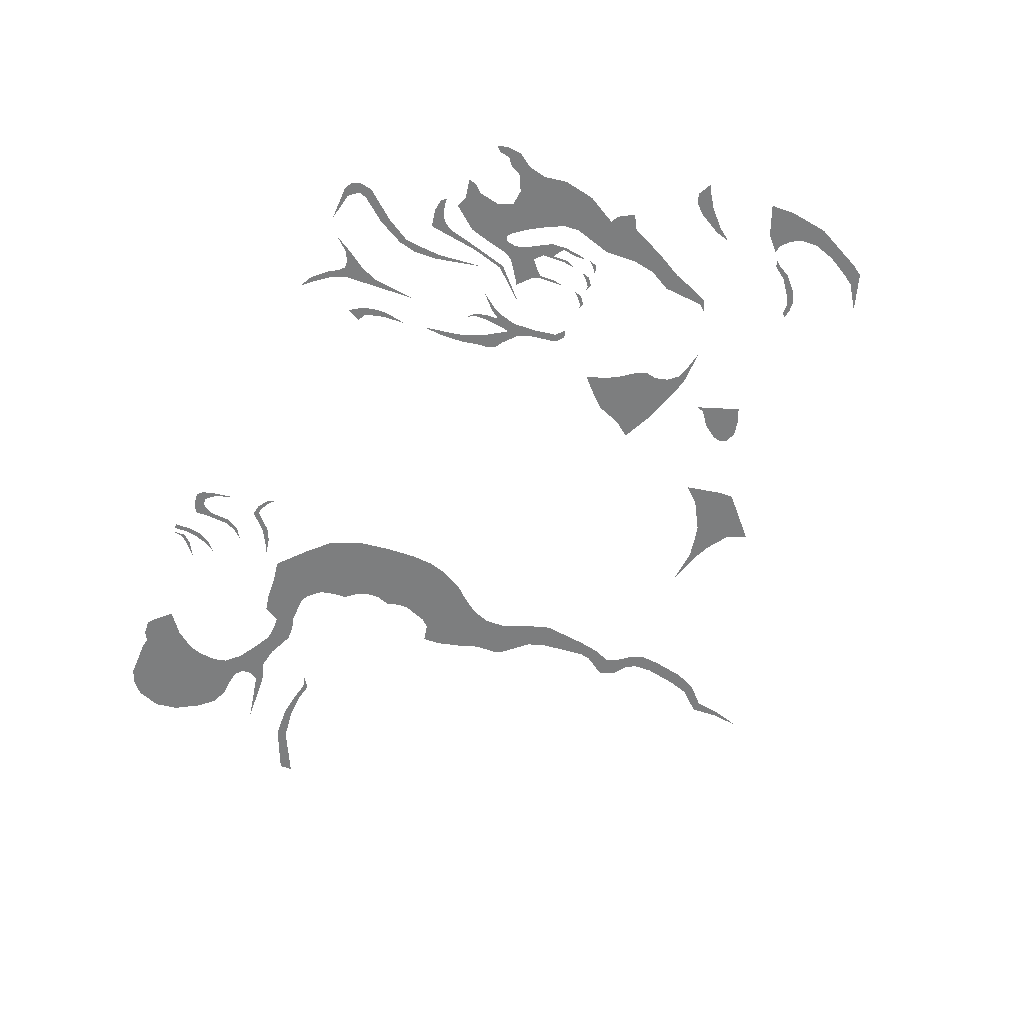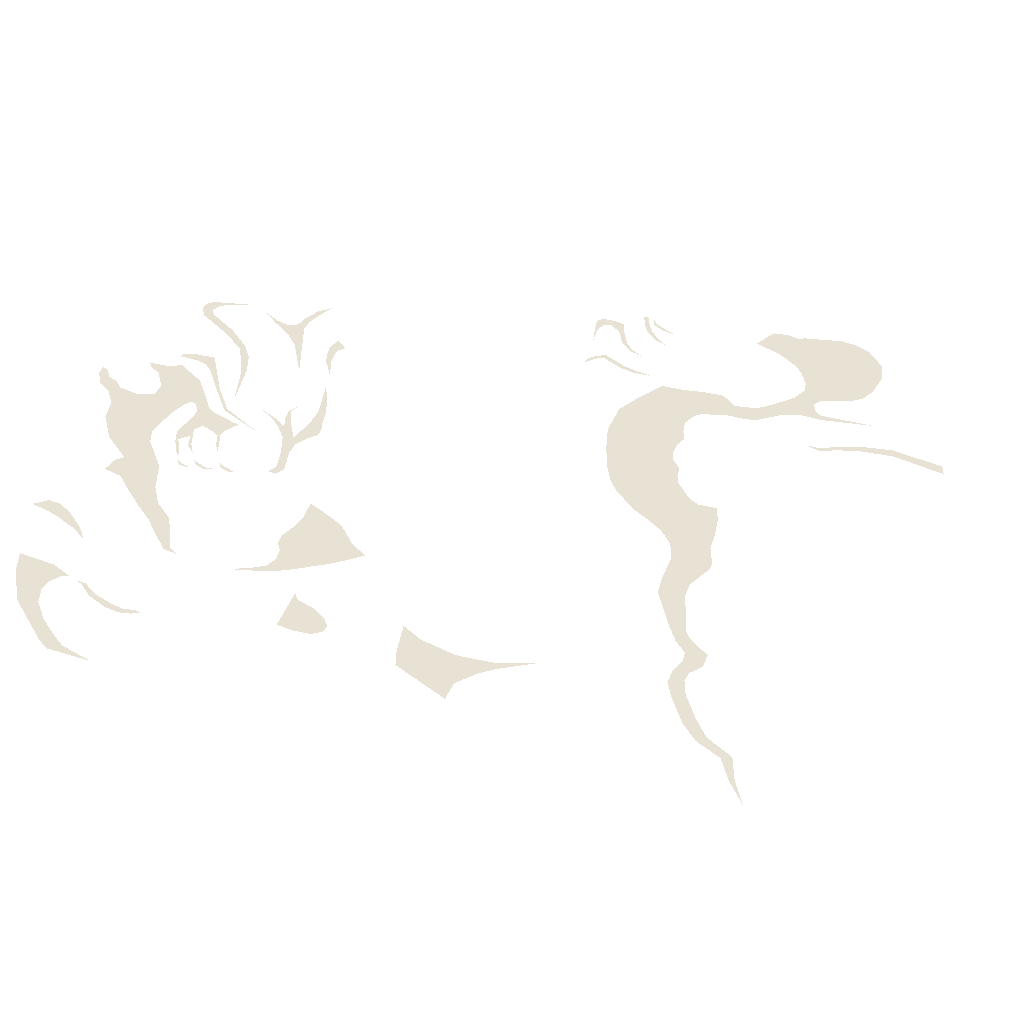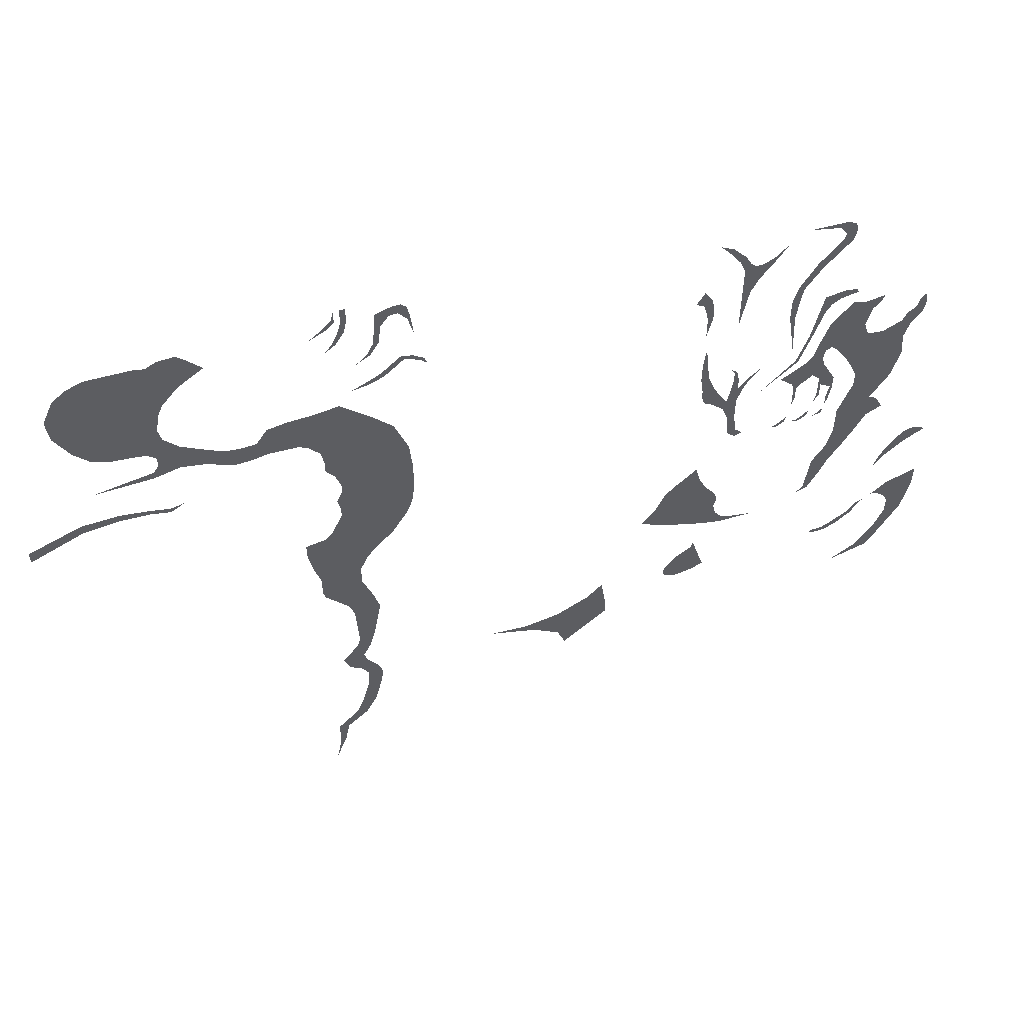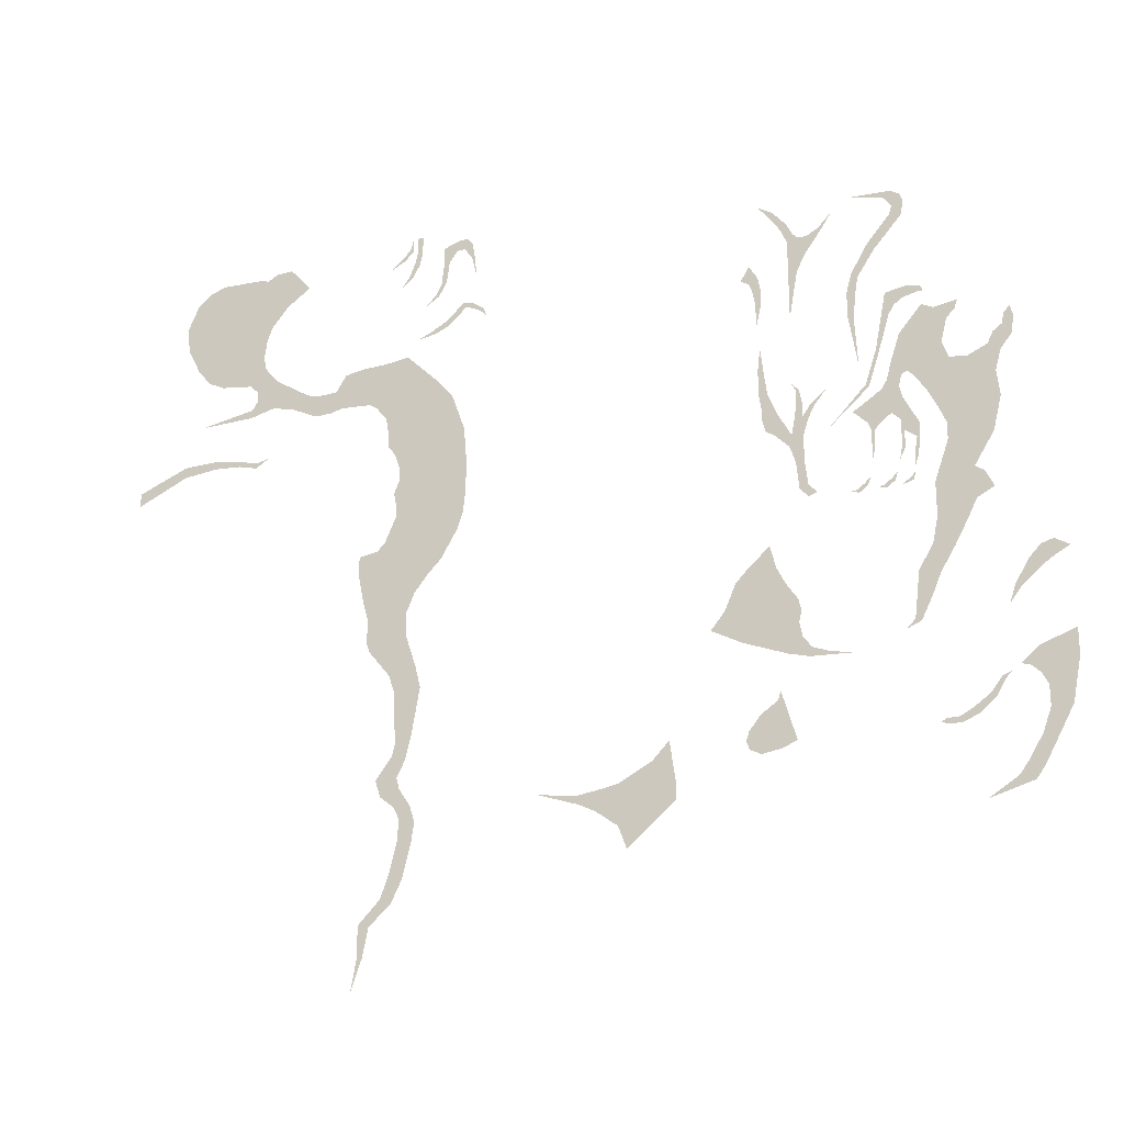
<metadata>
{"format":"obj","ext":"obj","renderer":"f3d","projection":"perspective","resolution":1024,"background":"white","views":[{"elev":-59.3,"azim":-109.4,"up":"+Z"},{"elev":-51.1,"azim":-7.9,"up":"+Y"},{"elev":55.3,"azim":160.5,"up":"+Y"},{"elev":-23.3,"azim":-155.5,"up":"+Y"}]}
</metadata>
<code>
v 0.4375 2.133 0.0625
v 0.3906 2.156 0.0625
v 0.3984 2.164 0.0625
v 0.3672 2.18 0.0625
v 0.375 2.188 0.0625
v 0.3672 2.219 0.0625
v 0.375 2.102 0.0625
v 0.3672 2.094 0.0625
v 0.3438 2.133 0.0625
v 0.3594 2.141 0.0625
v 0.3359 2.172 0.0625
v 0.3516 2.172 0.0625
v 0.3359 2.219 0.0625
v 0.3516 2.219 0.0625
v 0.3984 2.07 0.0625
v 0.2656 2.125 0.0625
v 0.25 2.117 0.0625
v 0.25 2.172 0.0625
v 0.2656 2.164 0.0625
v 0.2734 2.055 0.0625
v 0.2578 2.055 0.0625
v 0.2891 2.023 0.0625
v 0.2812 2.016 0.0625
v 0.3203 1.992 0.0625
v 0.2266 2.148 0.0625
v 0.2188 2.18 0.0625
v 0.2031 2.148 0.0625
v 0.1953 2.18 0.0625
v 0.1797 2.164 0.0625
v 0.1719 2.125 0.0625
v 0.1797 2.117 0.0625
v 0.1641 2.055 0.0625
v 0.1953 1.961 0.0625
v 0.2031 1.977 0.0625
v 0.2578 1.93 0.0625
v 0.25 1.914 0.0625
v 0.3047 1.906 0.0625
v 0.2891 1.898 0.0625
v 0.3438 1.891 0.0625
v 0.1719 1.953 0.0625
v 0.1719 1.969 0.0625
v 0.1484 1.938 0.0625
v 0.1406 1.945 0.0625
v 0.1328 1.922 0.0625
v -0.9531 1.266 0.0625
v -0.9609 1.297 0.0625
v -0.9531 1.297 0.0625
v -0.9609 1.344 0.0625
v -0.9531 1.344 0.0625
v -0.9531 1.375 0.0625
v -0.9453 1.367 0.0625
v -0.9219 1.414 0.0625
v -0.9062 1.406 0.0625
v -1.062 1.227 0.0625
v -1.07 1.25 0.0625
v -1.062 1.258 0.0625
v -1.078 1.297 0.0625
v -1.07 1.305 0.0625
v -1.078 1.344 0.0625
v -1.039 1.328 0.0625
v -1.031 1.359 0.0625
v -1.031 1.328 0.0625
v -1.031 1.289 0.0625
v -1.039 1.281 0.0625
v -1.023 1.25 0.0625
v -0.9453 1.219 0.0625
v -0.9297 1.203 0.0625
v -0.9375 1.195 0.0625
v -0.9062 1.188 0.0625
v -0.9141 1.18 0.0625
v -0.8906 1.188 0.0625
v -1.016 1.219 0.0625
v -1 1.203 0.0625
v -1.008 1.195 0.0625
v -0.9766 1.188 0.0625
v -0.9844 1.18 0.0625
v -0.9609 1.188 0.0625
v -1.062 1.211 0.0625
v -1.047 1.195 0.0625
v -1.055 1.188 0.0625
v -1.023 1.18 0.0625
v 0.3906 0.8516 0.0625
v 0.3125 0.8516 0.0625
v 0.3281 0.9141 0.0625
v 0.4062 0.8984 0.0625
v 0.3594 1.008 0.0625
v 0.4688 0.9766 0.0625
v 0.4766 1 0.0625
v 0.3594 1.07 0.0625
v 0.4766 1.07 0.0625
v 0.3359 1.125 0.0625
v 0.4922 1.125 0.0625
v 0.5078 1.203 0.0625
v 0.2969 1.172 0.0625
v 0.5078 1.258 0.0625
v 0.4531 1.266 0.0625
v 0.2578 1.211 0.0625
v 0.4297 1.289 0.0625
v 0.2109 1.289 0.0625
v 0.3984 1.359 0.0625
v 0.3984 1.391 0.0625
v 0.1953 1.336 0.0625
v 0.4062 1.43 0.0625
v 0.1875 1.398 0.0625
v 0.3906 1.469 0.0625
v 0.3906 1.5 0.0625
v 0.1875 1.492 0.0625
v 0.4062 1.547 0.0625
v 0.1953 1.586 0.0625
v 0.4297 1.578 0.0625
v 0.4297 1.617 0.0625
v 0.2344 1.695 0.0625
v 0.4375 1.664 0.0625
v 0.2891 1.758 0.0625
v 0.4688 1.703 0.0625
v 0.4922 1.719 0.0625
v 0.375 1.844 0.0625
v 0.4453 1.836 0.0625
v 0.5156 1.836 0.0625
v 0.5703 1.828 0.0625
v 0.6016 1.781 0.0625
v 0.5781 1.727 0.0625
v 0.6172 1.719 0.0625
v 0.6484 1.781 0.0625
v 0.6641 1.719 0.0625
v 0.6875 1.789 0.0625
v 0.7422 1.758 0.0625
v 0.7266 1.812 0.0625
v 0.8047 1.773 0.0625
v 0.7969 1.859 0.0625
v 0.8594 1.836 0.0625
v 0.8594 1.805 0.0625
v 0.875 1.781 0.0625
v 0.875 1.758 0.0625
v 1.039 1.758 0.0625
v 0.3828 0.7031 0.0625
v 0.3359 0.7188 0.0625
v 0.3906 0.6719 0.0625
v 0.3516 0.6562 0.0625
v 0.4375 0.6094 0.0625
v 0.375 0.6094 0.0625
v 0.4219 0.5625 0.0625
v 0.3672 0.5781 0.0625
v 0.3828 0.5312 0.0625
v 0.3359 0.5312 0.0625
v 0.3672 0.5 0.0625
v 0.3203 0.4844 0.0625
v 0.3672 0.4453 0.0625
v 0.3281 0.4297 0.0625
v 0.3906 0.3516 0.0625
v 0.3516 0.3359 0.0625
v 0.4141 0.2891 0.0625
v 0.3828 0.2734 0.0625
v 0.4766 0.2266 0.0625
v 0.4453 0.2188 0.0625
v 0.4766 0.1406 0.0625
v 0.4609 0.1406 0.0625
v 0.4922 0.05469 0.0625
v -0.1875 0.4453 0.0625
v -0.25 0.3984 0.0625
v -0.25 0.5078 0.0625
v -0.2031 0.5 0.0625
v -0.1406 0.4922 0.0625
v -0.1406 0.4688 0.0625
v -0.03125 0.5078 0.0625
v -0.2734 0.3359 0.0625
v -0.4062 0.4453 0.0625
v -0.2812 0.5234 0.0625
v -0.4062 0.4922 0.0625
v -0.3438 0.5547 0.0625
v -0.3906 0.6016 0.0625
v -0.6094 1.023 0.0625
v -0.6875 1.016 0.0625
v -0.6719 1.078 0.0625
v -0.5781 0.9922 0.0625
v -0.7109 0.9688 0.0625
v -0.5469 0.9219 0.0625
v -0.7422 0.9219 0.0625
v -0.75 0.8906 0.0625
v -0.5078 0.875 0.0625
v -0.7422 0.8594 0.0625
v -0.5938 0.8281 0.0625
v -0.75 0.8203 0.0625
v -0.7109 0.7812 0.0625
v -0.7734 0.7891 0.0625
v -0.7656 0.7656 0.0625
v -0.8125 0.7734 0.0625
v -0.875 0.7578 0.0625
v -1.148 0.9922 0.0625
v -1.094 1.008 0.0625
v -1.055 0.9453 0.0625
v -1.109 0.9297 0.0625
v -1.047 0.8828 0.0625
v -1.086 0.875 0.0625
v -1.039 0.8203 0.0625
v -1.055 0.8125 0.0625
v -1.016 0.7969 0.0625
v -1.188 1.062 0.0625
v -1.109 1.078 0.0625
v -1.211 1.109 0.0625
v -1.109 1.133 0.0625
v -1.156 1.18 0.0625
v -1.109 1.172 0.0625
v -1.148 1.281 0.0625
v -1.211 1.195 0.0625
v -1.266 1.281 0.0625
v -1.148 1.328 0.0625
v -1.289 1.375 0.0625
v -1.125 1.383 0.0625
v -1.281 1.445 0.0625
v -1.102 1.43 0.0625
v -1.211 1.5 0.0625
v -1.164 1.508 0.0625
v -1.07 1.477 0.0625
v -1.148 1.555 0.0625
v -1.055 1.492 0.0625
v -1.164 1.617 0.0625
v -1.133 1.656 0.0625
v -1.102 1.672 0.0625
v -1.039 1.602 0.0625
v -1.016 1.531 0.0625
v -1.039 1.484 0.0625
v -1 1.477 0.0625
v -1.031 1.453 0.0625
v -0.9844 1.453 0.0625
v -1.039 1.422 0.0625
v -1.008 1.383 0.0625
v -1.258 1.133 0.0625
v -1.234 1.18 0.0625
v -1.43 0.9453 0.0625
v -1.391 0.9688 0.0625
v -1.359 0.9609 0.0625
v -1.398 0.9297 0.0625
v -1.328 0.9297 0.0625
v -1.359 0.9062 0.0625
v -1.289 0.8672 0.0625
v -1.305 0.8594 0.0625
v -1.273 0.8203 0.0625
v -1.25 0.6328 0.0625
v -1.242 0.6406 0.0625
v -1.211 0.6016 0.0625
v -1.227 0.5938 0.0625
v -1.164 0.5703 0.0625
v -1.18 0.5547 0.0625
v -1.133 0.5547 0.0625
v -1.141 0.5391 0.0625
v -1.102 0.5547 0.0625
v -1.109 0.5391 0.0625
v -1.086 0.5469 0.0625
v -1.266 0.6484 0.0625
v -1.43 0.6641 0.0625
v -1.43 0.7344 0.0625
v -1.336 0.7031 0.0625
v -1.336 0.6328 0.0625
v -1.352 0.6016 0.0625
v -1.406 0.5469 0.0625
v -1.352 0.5469 0.0625
v -1.328 0.4844 0.0625
v -1.328 0.4062 0.0625
v -1.289 0.4219 0.0625
v -1.305 0.375 0.0625
v -1.266 0.3906 0.0625
v -1.188 0.3438 0.0625
v -1.312 0.6562 0.0625
v -1.289 0.6641 0.0625
v -0.7266 0.5547 0.0625
v -0.6797 0.6641 0.0625
v -0.6328 0.6328 0.0625
v -0.6875 0.5391 0.0625
v -0.6016 0.5938 0.0625
v -0.6328 0.5312 0.0625
v -0.5938 0.5703 0.0625
v -0.6016 0.5469 0.0625
v -0.6875 0.6875 0.0625
v 0.7734 2.094 0.0625
v 1.078 2.164 0.0625
v 0.8203 2.039 0.0625
v 1.109 2.094 0.0625
v 0.8359 2 0.0625
v 1.102 2.023 0.0625
v 0.8438 1.945 0.0625
v 1.062 1.945 0.0625
v 1.023 1.898 0.0625
v 0.9766 1.875 0.0625
v 0.9219 1.867 0.0625
v 0.8359 1.906 0.0625
v 0.8828 1.859 0.0625
v 1.039 2.195 0.0625
v 0.9922 2.211 0.0625
v 0.8672 2.203 0.0625
v 0.8438 2.195 0.0625
v 0.8125 2.211 0.0625
v 0.7656 2.211 0.0625
v 0.7422 2.188 0.0625
v 0.7031 2.141 0.0625
v 1.234 1.586 0.0625
v 1.234 1.547 0.0625
v 1.086 1.609 0.0625
v 1.086 1.641 0.0625
v 0.9844 1.617 0.0625
v 0.9844 1.641 0.0625
v 0.9062 1.609 0.0625
v 0.9062 1.625 0.0625
v 0.8516 1.594 0.0625
v 0.8516 1.609 0.0625
v 0.8125 1.617 0.0625
v -0.8438 1.375 0.0625
v -0.9531 1.469 0.0625
v -0.9453 1.477 0.0625
v -0.9844 1.562 0.0625
v -0.9766 1.57 0.0625
v -1.016 1.664 0.0625
v -1 1.688 0.0625
v -1.031 1.688 0.0625
v -1.008 1.727 0.0625
v -1.055 1.703 0.0625
v -1.062 1.734 0.0625
v -1.094 1.711 0.0625
v -1.102 1.727 0.0625
v -1.109 1.711 0.0625
v -0.75 1.297 0.0625
v -0.7734 1.297 0.0625
v -0.7734 1.336 0.0625
v -0.7344 1.344 0.0625
v -0.7734 1.367 0.0625
v -0.7422 1.375 0.0625
v -0.6953 1.383 0.0625
v -0.6641 1.43 0.0625
v -0.6719 1.398 0.0625
v -0.7578 1.219 0.0625
v -0.7812 1.227 0.0625
v -0.7812 1.195 0.0625
v -0.8047 1.203 0.0625
v -0.7734 1.422 0.0625
v -0.7891 1.414 0.0625
v -0.8047 1.445 0.0625
v -0.7969 1.453 0.0625
v -0.8438 1.492 0.0625
v -0.75 1.414 0.0625
v -0.7734 1.461 0.0625
v -0.7578 1.461 0.0625
v -0.7656 1.5 0.0625
v -0.7578 1.5 0.0625
v -0.7422 1.523 0.0625
v -0.7031 1.445 0.0625
v -0.6641 1.453 0.0625
v -0.6797 1.508 0.0625
v -0.6562 1.508 0.0625
v -0.6719 1.57 0.0625
v -0.6562 1.578 0.0625
v -0.6641 1.641 0.0625
v -0.9766 1.359 0.0625
v -1.297 1.5 0.0625
v -1.266 1.523 0.0625
v -1.328 1.539 0.0625
v -1.281 1.555 0.0625
v -1.305 1.57 0.0625
v -1.336 1.586 0.0625
v -1.312 1.602 0.0625
v -1.328 1.617 0.0625
v -1.188 1.641 0.0625
v -1.195 1.664 0.0625
v -0.9219 1.805 0.0625
v -0.9375 1.789 0.0625
v -0.9844 1.859 0.0625
v -0.9688 1.883 0.0625
v -1.062 1.945 0.0625
v -1.031 1.953 0.0625
v -1.07 1.984 0.0625
v -1.039 1.977 0.0625
v -1.062 2.008 0.0625
v -1.023 2 0.0625
v -1.039 2.023 0.0625
v -1.016 2.008 0.0625
v -0.9297 2.031 0.0625
v -0.9062 1.75 0.0625
v -0.9297 1.742 0.0625
v -0.9062 1.68 0.0625
v -0.9219 1.672 0.0625
v -0.9297 1.531 0.0625
v -0.7812 1.945 0.0625
v -0.7656 1.961 0.0625
v -0.75 1.938 0.0625
v -0.75 1.883 0.0625
v -0.7969 1.891 0.0625
v -0.8047 1.945 0.0625
v -0.8438 1.953 0.0625
v -0.8359 1.961 0.0625
v -0.875 2 0.0625
v -0.75 1.992 0.0625
v -0.7344 1.977 0.0625
v -0.7109 2.039 0.0625
v -0.7031 2.023 0.0625
v -0.6719 2.062 0.0625
v -0.75 1.844 0.0625
v -0.7734 1.844 0.0625
v -0.75 1.711 0.0625
v -0.6406 1.891 0.0625
v -0.6172 1.852 0.0625
v -0.6406 1.836 0.0625
v -0.6641 1.852 0.0625
v -0.6484 1.812 0.0625
v -0.6719 1.812 0.0625
v -0.6562 1.773 0.0625
v -0.6719 1.773 0.0625
v -0.6562 1.703 0.0625
f 1 2 3
f 3 2 4
f 3 4 5
f 5 4 6
f 7 8 9
f 7 9 10
f 10 9 11
f 10 11 12
f 12 11 13
f 12 13 14
f 8 7 15
f 16 17 18
f 16 18 19
f 17 16 20
f 17 20 21
f 21 20 22
f 21 22 23
f 23 22 24
f 25 18 17
f 18 25 26
f 26 25 27
f 26 27 28
f 28 27 29
f 29 27 30
f 30 27 31
f 30 31 32
f 33 34 35
f 33 35 36
f 36 35 37
f 36 37 38
f 38 37 39
f 34 33 40
f 34 40 41
f 41 40 42
f 41 42 43
f 43 42 44
f 45 46 47
f 47 46 48
f 47 48 49
f 49 48 50
f 49 50 51
f 51 50 52
f 51 52 53
f 54 55 56
f 56 55 57
f 56 57 58
f 58 57 59
f 60 61 62
f 60 62 63
f 60 63 64
f 64 63 65
f 66 67 68
f 68 67 69
f 68 69 70
f 70 69 71
f 72 73 74
f 74 73 75
f 74 75 76
f 76 75 77
f 78 79 80
f 80 79 81
f 58 59 60
f 60 59 61
f 203 202 204
f 204 202 205
f 204 205 206
f 204 206 207
f 207 206 208
f 207 208 209
f 209 208 210
f 209 210 211
f 211 210 212
f 211 212 213
f 211 213 214
f 214 213 215
f 214 215 216
f 216 215 217
f 216 217 218
f 216 218 219
f 216 219 220
f 216 220 221
f 216 221 222
f 222 221 223
f 222 223 224
f 224 223 225
f 224 225 226
f 226 225 50
f 226 50 227
f 226 227 61
f 226 61 59
f 307 308 309
f 309 308 310
f 309 310 311
f 311 310 312
f 311 312 313
f 313 312 314
f 313 314 315
f 315 314 316
f 315 316 317
f 317 316 318
f 317 318 319
f 319 318 320
f 321 322 323
f 321 323 324
f 324 323 325
f 324 325 326
f 324 326 327
f 327 326 328
f 327 328 329
f 322 321 330
f 322 330 331
f 331 330 332
f 331 332 333
f 334 326 325
f 334 325 335
f 334 335 336
f 334 336 337
f 337 336 338
f 326 334 339
f 339 334 340
f 339 340 341
f 341 340 342
f 341 342 343
f 343 342 344
f 328 326 345
f 328 345 346
f 346 345 347
f 346 347 348
f 348 347 349
f 348 349 350
f 350 349 351
f 50 352 227
f 352 50 48
f 225 52 50
f 203 201 202
f 210 353 212
f 212 353 354
f 354 353 355
f 354 355 356
f 356 355 357
f 357 355 358
f 357 358 359
f 359 358 360
f 218 217 361
f 218 361 362
f 363 364 365
f 363 365 366
f 366 365 367
f 366 367 368
f 368 367 369
f 368 369 370
f 370 369 371
f 370 371 372
f 372 371 373
f 372 373 374
f 374 373 375
f 364 363 376
f 364 376 377
f 377 376 378
f 377 378 379
f 379 378 380
f 381 382 383
f 381 383 384
f 381 384 385
f 381 385 386
f 386 385 387
f 386 387 388
f 388 387 389
f 383 382 390
f 383 390 391
f 391 390 392
f 391 392 393
f 393 392 394
f 385 384 395
f 385 395 396
f 396 395 397
f 398 399 400
f 398 400 401
f 401 400 402
f 401 402 403
f 403 402 404
f 403 404 405
f 405 404 406
f 82 83 84
f 82 84 85
f 85 84 86
f 85 86 87
f 87 86 88
f 88 86 89
f 88 89 90
f 90 89 91
f 90 91 92
f 92 91 93
f 93 91 94
f 93 94 95
f 95 94 96
f 96 94 97
f 96 97 98
f 98 97 99
f 98 99 100
f 100 99 101
f 101 99 102
f 101 102 103
f 103 102 104
f 103 104 105
f 105 104 106
f 106 104 107
f 106 107 108
f 108 107 109
f 108 109 110
f 110 109 111
f 111 109 112
f 111 112 113
f 113 112 114
f 113 114 115
f 115 114 116
f 116 114 117
f 116 117 118
f 116 118 119
f 116 119 120
f 116 120 121
f 83 82 136
f 83 136 137
f 137 136 138
f 137 138 139
f 139 138 140
f 139 140 141
f 141 140 142
f 141 142 143
f 143 142 144
f 143 144 145
f 145 144 146
f 145 146 147
f 147 146 148
f 147 148 149
f 149 148 150
f 149 150 151
f 151 150 152
f 151 152 153
f 153 152 154
f 153 154 155
f 155 154 156
f 155 156 157
f 157 156 158
f 159 160 161
f 159 161 162
f 159 162 163
f 159 163 164
f 164 163 165
f 161 160 166
f 161 166 167
f 161 167 168
f 168 167 169
f 168 169 170
f 170 169 171
f 116 121 122
f 122 121 123
f 123 121 124
f 123 124 125
f 125 124 126
f 125 126 127
f 127 126 128
f 127 128 129
f 129 128 130
f 129 130 131
f 129 131 132
f 129 132 133
f 129 133 134
f 134 133 135
f 172 173 174
f 173 172 175
f 173 175 176
f 176 175 177
f 176 177 178
f 178 177 179
f 179 177 180
f 179 180 181
f 181 180 182
f 181 182 183
f 183 182 184
f 183 184 185
f 185 184 186
f 185 186 187
f 187 186 188
f 189 190 191
f 189 191 192
f 192 191 193
f 192 193 194
f 194 193 195
f 194 195 196
f 196 195 197
f 190 189 198
f 190 198 199
f 199 198 200
f 199 200 201
f 201 200 202
f 201 202 203
f 228 229 200
f 200 229 205
f 200 205 202
f 230 231 232
f 230 232 233
f 233 232 234
f 233 234 235
f 235 234 236
f 235 236 237
f 237 236 238
f 239 240 241
f 239 241 242
f 242 241 243
f 242 243 244
f 244 243 245
f 244 245 246
f 246 245 247
f 246 247 248
f 248 247 249
f 240 239 250
f 251 252 253
f 251 253 254
f 251 254 255
f 251 255 256
f 256 255 257
f 256 257 258
f 256 258 259
f 259 258 260
f 259 260 261
f 261 260 262
f 261 262 263
f 253 264 254
f 264 253 265
f 266 267 268
f 266 268 269
f 269 268 270
f 269 270 271
f 271 270 272
f 271 272 273
f 267 266 274
f 275 276 277
f 277 276 278
f 277 278 279
f 279 278 280
f 279 280 281
f 281 280 282
f 281 282 283
f 281 283 284
f 281 284 285
f 281 285 286
f 286 285 287
f 286 287 130
f 130 287 131
f 276 275 288
f 288 275 289
f 289 275 290
f 290 275 291
f 291 275 292
f 292 275 293
f 293 275 294
f 294 275 295
f 296 297 298
f 296 298 299
f 299 298 300
f 299 300 301
f 301 300 302
f 301 302 303
f 303 302 304
f 303 304 305
f 305 304 306

</code>
